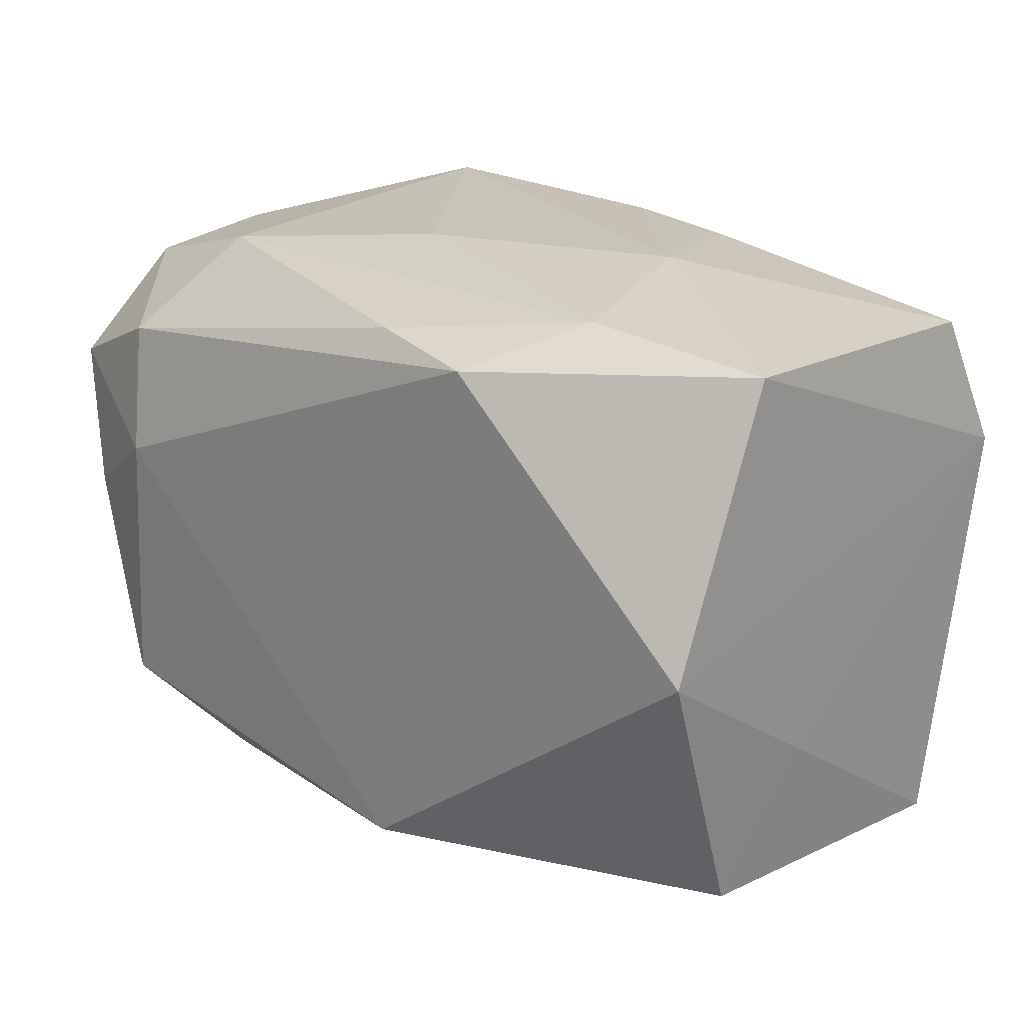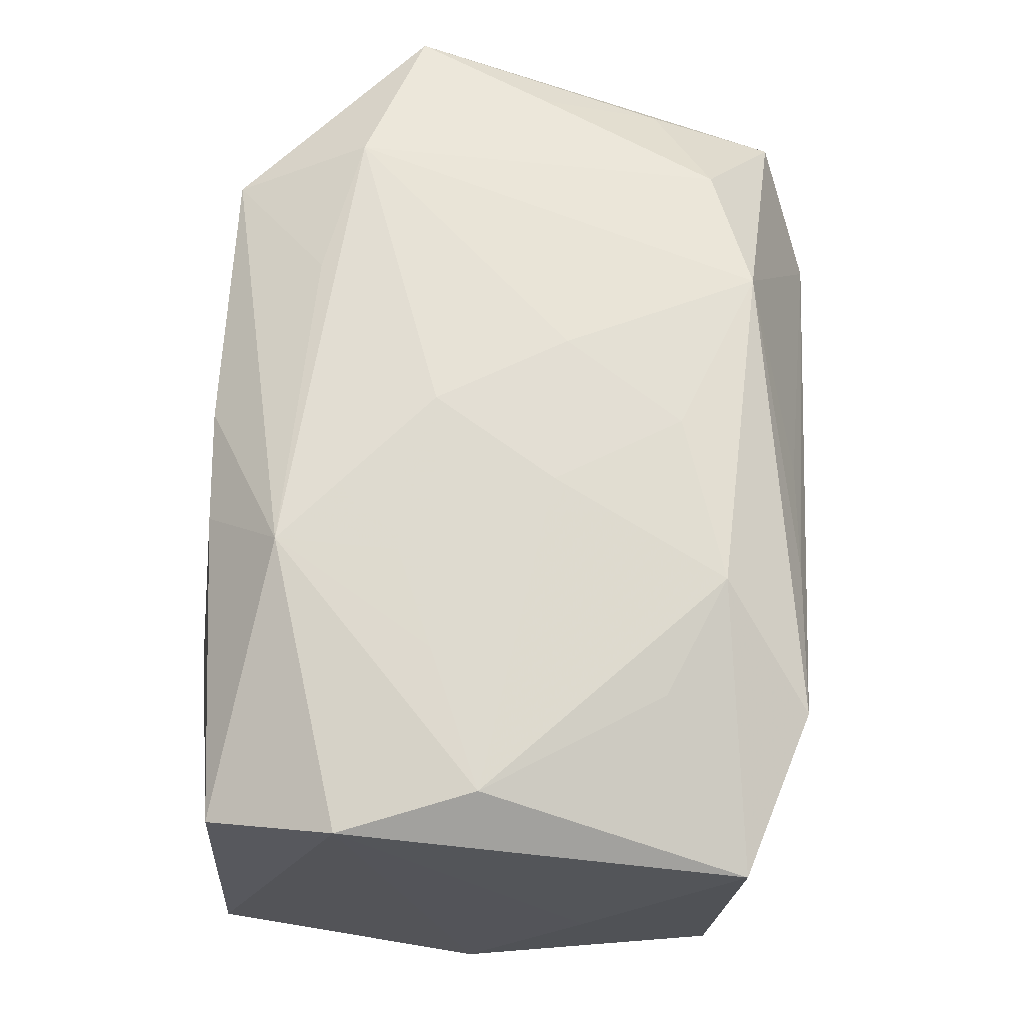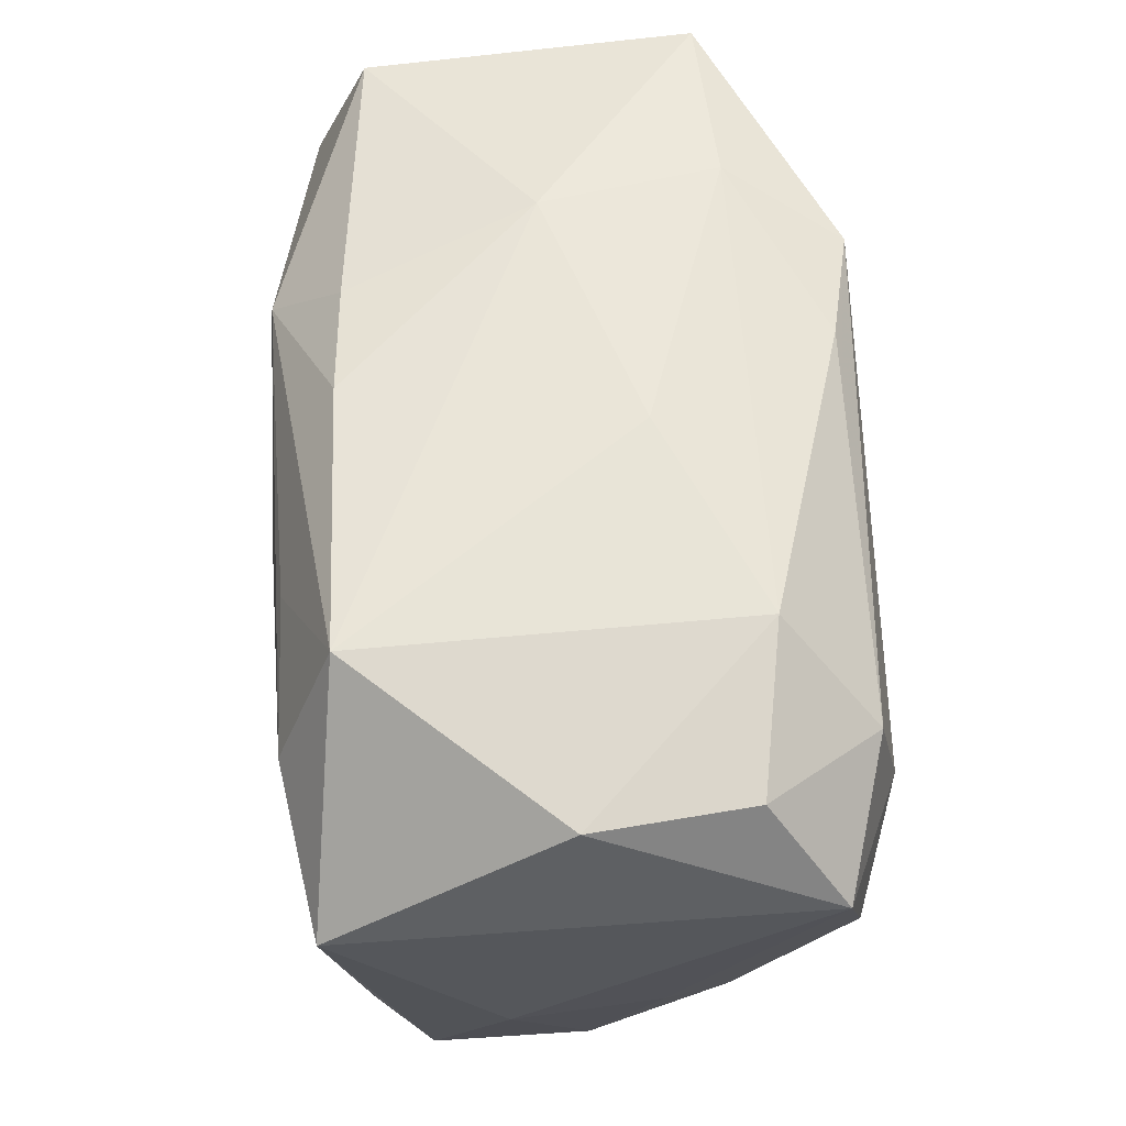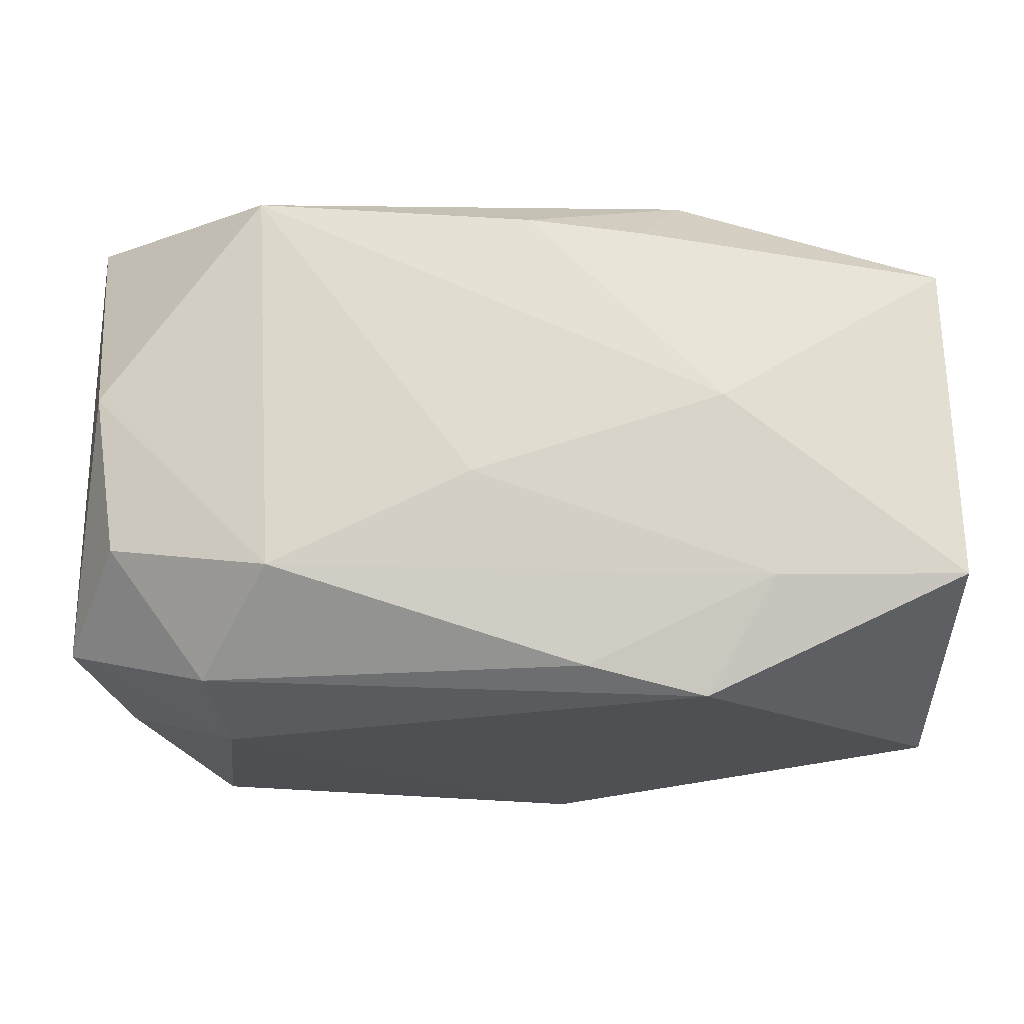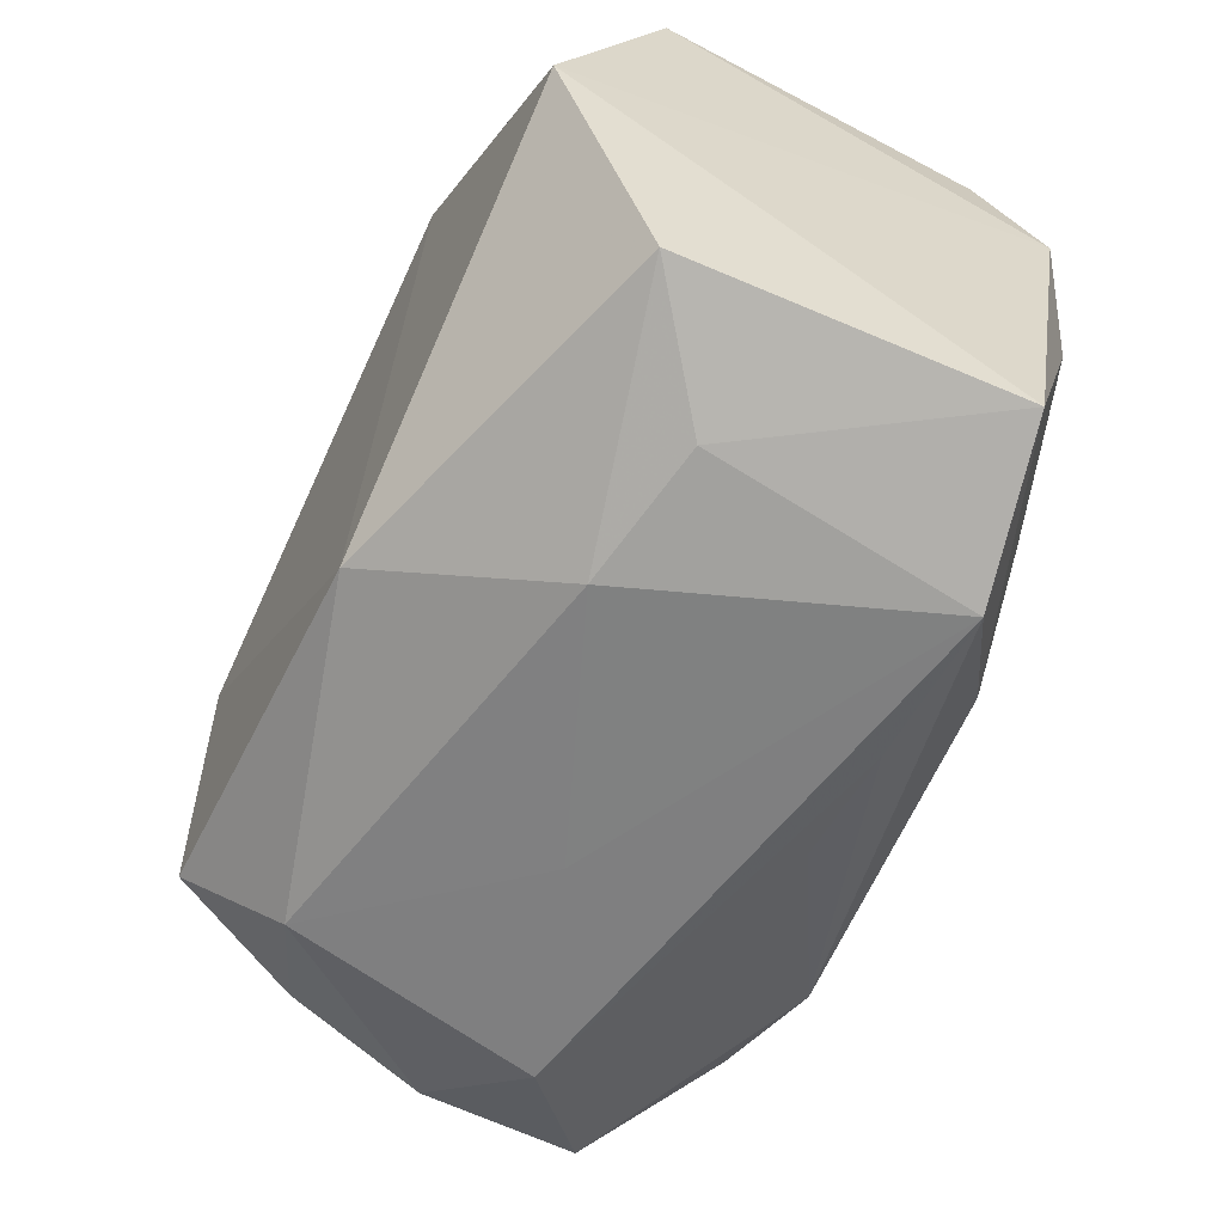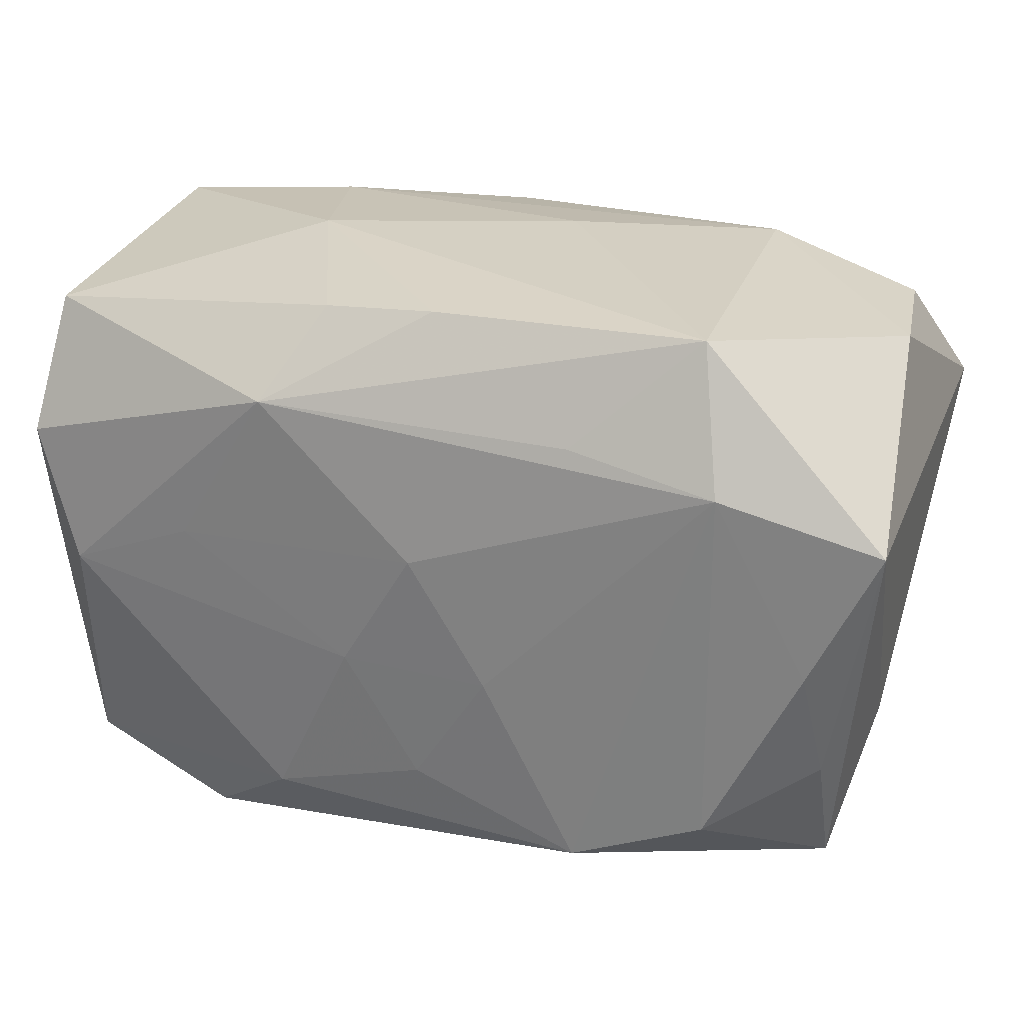
<metadata>
{"format":"obj","ext":"obj","renderer":"f3d","projection":"perspective","resolution":1024,"background":"white","views":[{"elev":20.1,"azim":-138.4,"up":"+Y"},{"elev":64.9,"azim":-85.0,"up":"+Z"},{"elev":59.0,"azim":85.7,"up":"+Y"},{"elev":-20.1,"azim":178.8,"up":"+Z"},{"elev":-61.4,"azim":-116.3,"up":"+Y"},{"elev":26.4,"azim":18.7,"up":"+Y"}]}
</metadata>
<code>
v 0.03018 0.008657 0.01647
v 0.01724 -0.01986 -0.01222
v 0.009992 0.01371 0.0177
v -0.02749 -0.01695 -0.01096
v -0.01107 -0.01547 0.01726
v -0.01891 -0.01208 0.01573
v -0.02852 0.01698 0.01125
v -0.0003709 0.004599 0.01902
v -0.003916 0.01788 -0.01695
v -0.01104 0.01412 0.01791
v -0.01081 -0.02156 -0.00679
v -0.01982 -0.02011 -0.004979
v 0.01997 0.004893 -0.01869
v -0.01629 0.01927 -0.01114
v 0.02742 0.0003077 -0.016
v -0.0002425 -0.02006 0.01202
v -0.007994 -0.02077 0.01231
v 0.01961 -0.01291 0.01743
v 0.0271 0.01686 -0.009059
v 0.02504 -0.01531 -0.009134
v -0.01822 -0.02154 0.0126
v 0.02571 -0.0005558 0.01691
v 0.02114 0.01329 -0.01683
v -0.01114 0.006034 0.01788
v 0.02677 -0.008638 0.01422
v 0.0291 -0.008346 0.005652
v -0.003941 -0.0176 -0.01822
v 0.0109 -0.01615 0.01837
v -0.02645 -0.0006072 0.01618
v -0.005369 -0.003738 0.01841
v 0.02844 0.01751 0.001319
v -0.0118 0.01688 -0.01869
v -0.02961 0.008249 0.01495
v 0.02171 -0.01295 -0.01796
v 0.02014 -0.02077 0.004889
v -0.01305 0.02076 0.0007843
v 0.01783 0.02076 0.01438
v -0.0003438 -0.01184 0.01827
v 0.02713 -0.01694 0.0003974
v 0.01667 0.01961 -0.01083
v 0.02696 -0.0172 0.01078
v -0.02899 0.01805 -0.01062
v -0.02892 -0.0182 0.01049
v 0.003517 0.02076 -0.004711
v 0.01969 0.0118 0.01818
v 0.02859 -0.007906 -0.004232
v 0.03049 0.009414 -0.01414
v -0.01747 0.003298 0.0172
v -0.02873 0.0002805 -0.01786
v -0.02887 -0.008034 -0.005139
v 0.004749 -0.003795 0.0189
v 0.005924 -0.02121 -3.128e-05
v -0.007939 0.0195 0.01319
v -0.0003072 0.0202 0.01376
f 33 49 50
f 33 50 43
f 42 49 33
f 8 30 51
f 34 27 13
f 54 10 37
f 7 42 33
f 33 10 7
f 49 42 32
f 13 27 32
f 32 27 49
f 49 27 4
f 4 50 49
f 4 27 11
f 4 43 50
f 5 21 28
f 43 21 5
f 28 41 18
f 1 41 26
f 26 41 39
f 26 47 1
f 35 41 28
f 39 41 35
f 8 10 24
f 3 37 10
f 15 34 13
f 13 47 15
f 31 37 1
f 1 47 31
f 31 47 19
f 42 7 36
f 36 37 44
f 54 37 36
f 23 47 13
f 13 32 23
f 19 47 23
f 12 21 43
f 43 4 12
f 11 21 12
f 12 4 11
f 38 5 28
f 30 5 38
f 28 51 38
f 38 51 30
f 43 5 6
f 28 21 17
f 21 35 17
f 52 21 11
f 52 35 21
f 39 35 2
f 27 34 2
f 11 27 2
f 2 52 11
f 35 52 2
f 29 5 30
f 29 6 5
f 29 10 33
f 33 43 29
f 43 6 29
f 45 10 8
f 45 3 10
f 8 51 45
f 1 37 45
f 37 3 45
f 45 51 28
f 45 22 1
f 28 18 45
f 18 22 45
f 46 15 47
f 46 26 39
f 47 26 46
f 54 36 53
f 53 36 7
f 53 10 54
f 53 7 10
f 14 36 44
f 42 36 14
f 14 32 42
f 19 23 40
f 44 37 40
f 40 14 44
f 40 31 19
f 37 31 40
f 25 18 41
f 25 22 18
f 25 41 1
f 1 22 25
f 16 35 28
f 28 17 16
f 16 17 35
f 39 2 20
f 20 2 34
f 20 46 39
f 34 15 20
f 15 46 20
f 48 29 30
f 48 30 8
f 8 24 48
f 48 24 10
f 10 29 48
f 9 23 32
f 9 40 23
f 32 14 9
f 14 40 9

</code>
